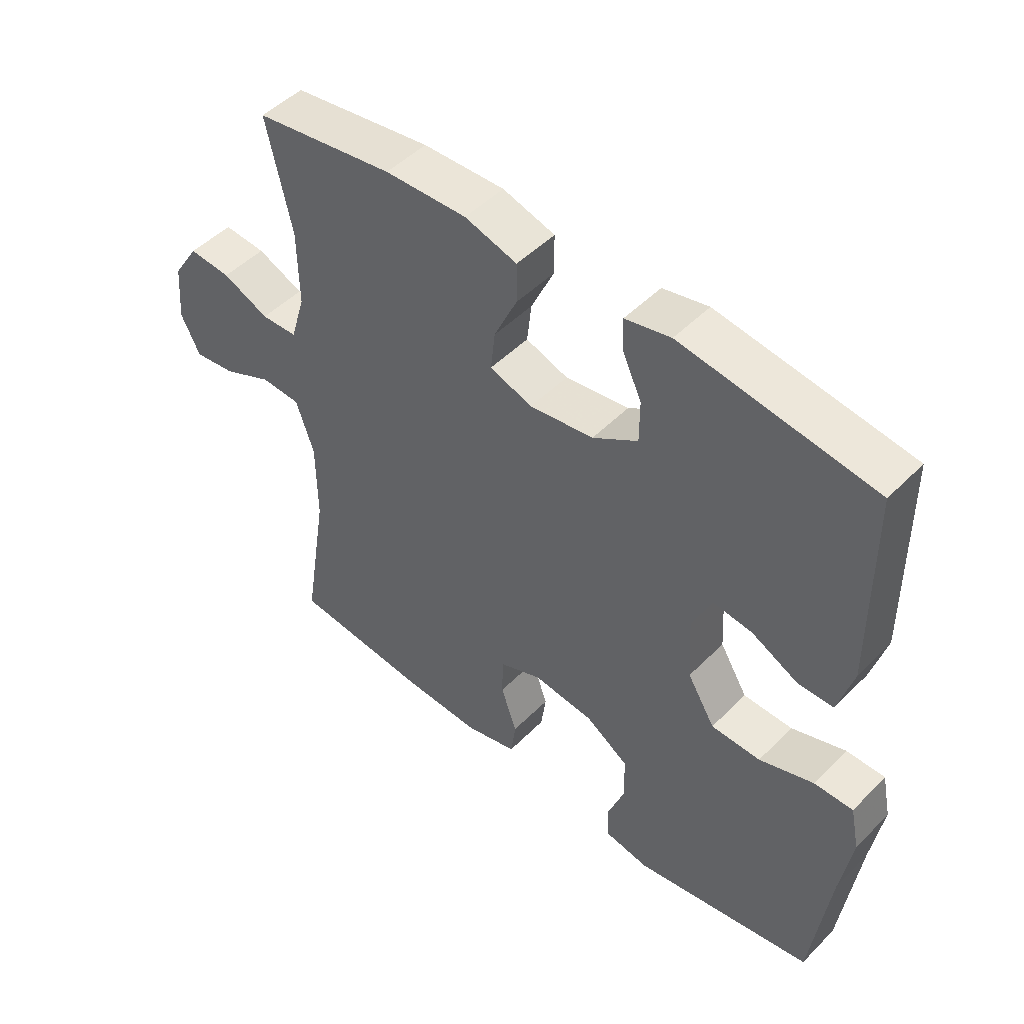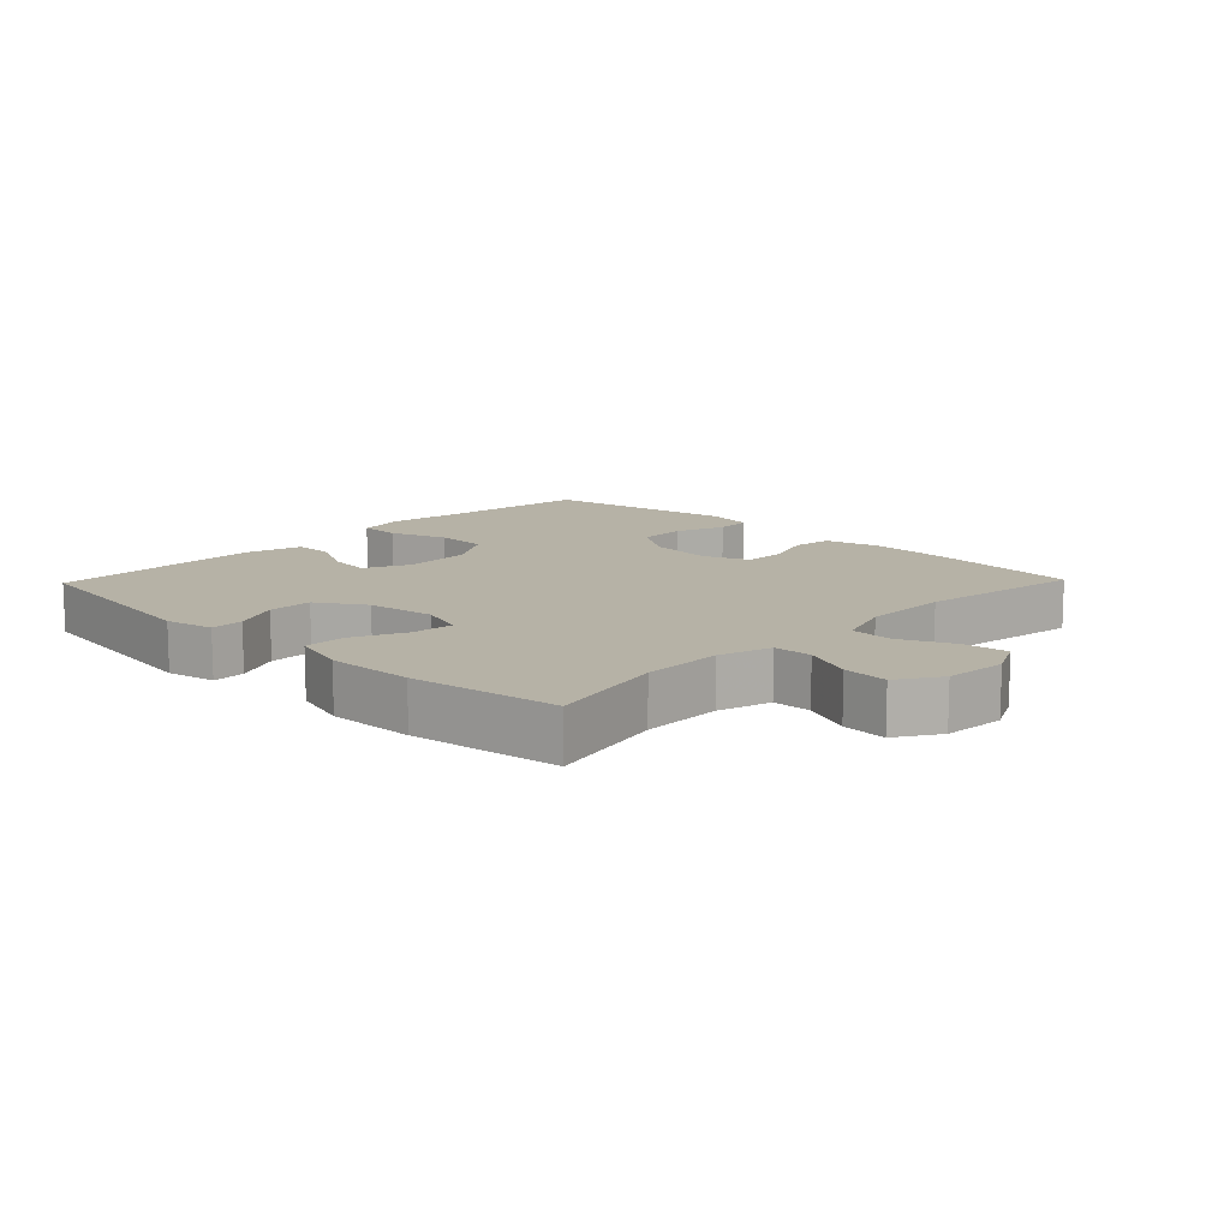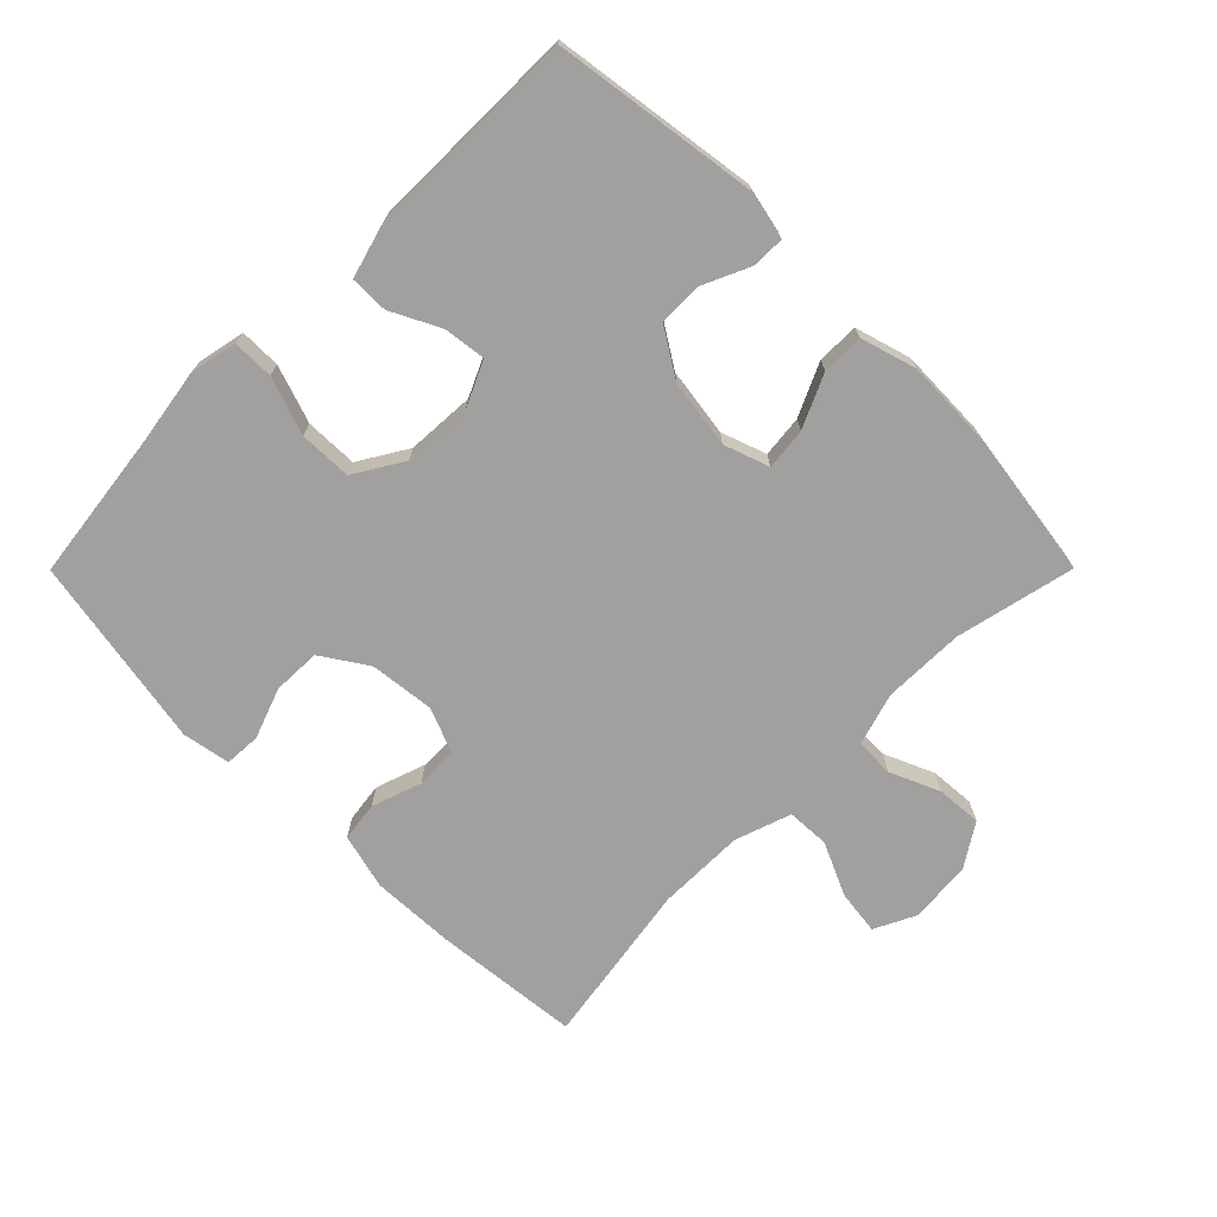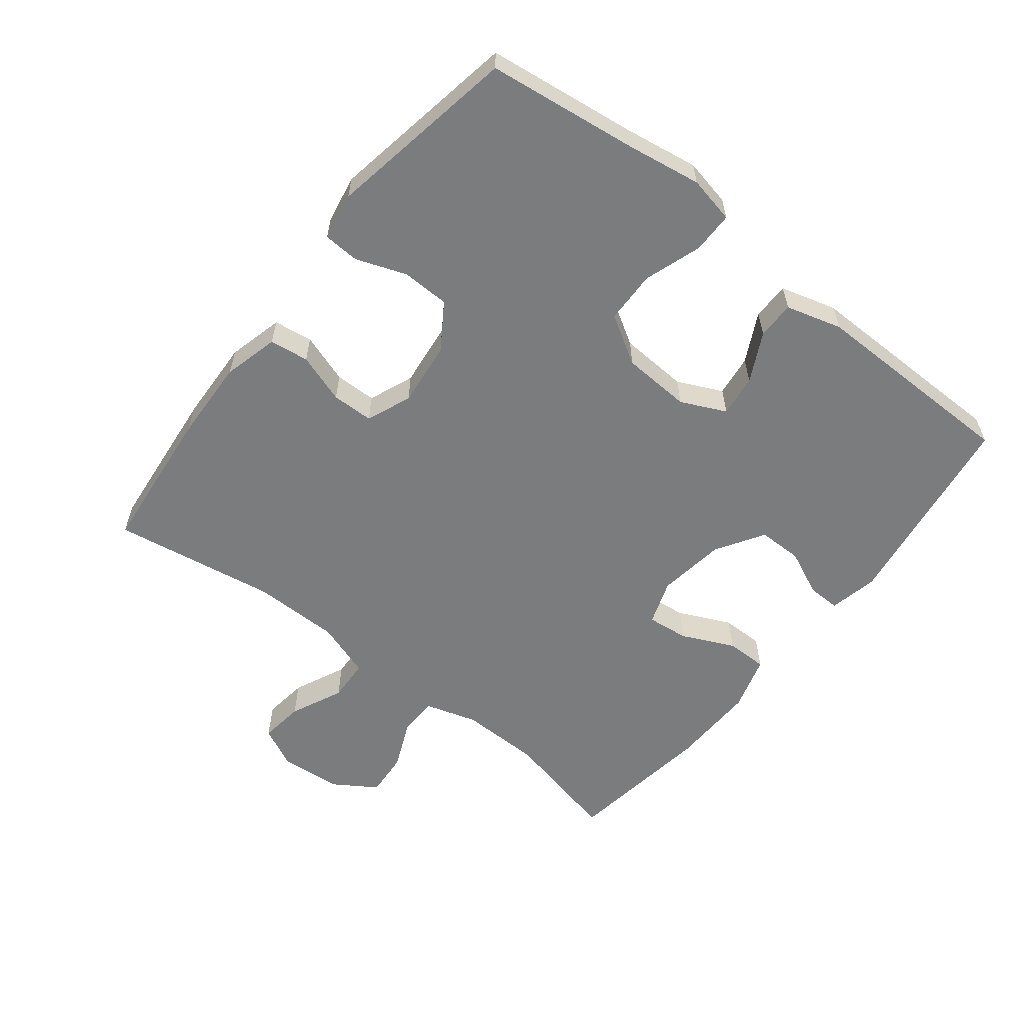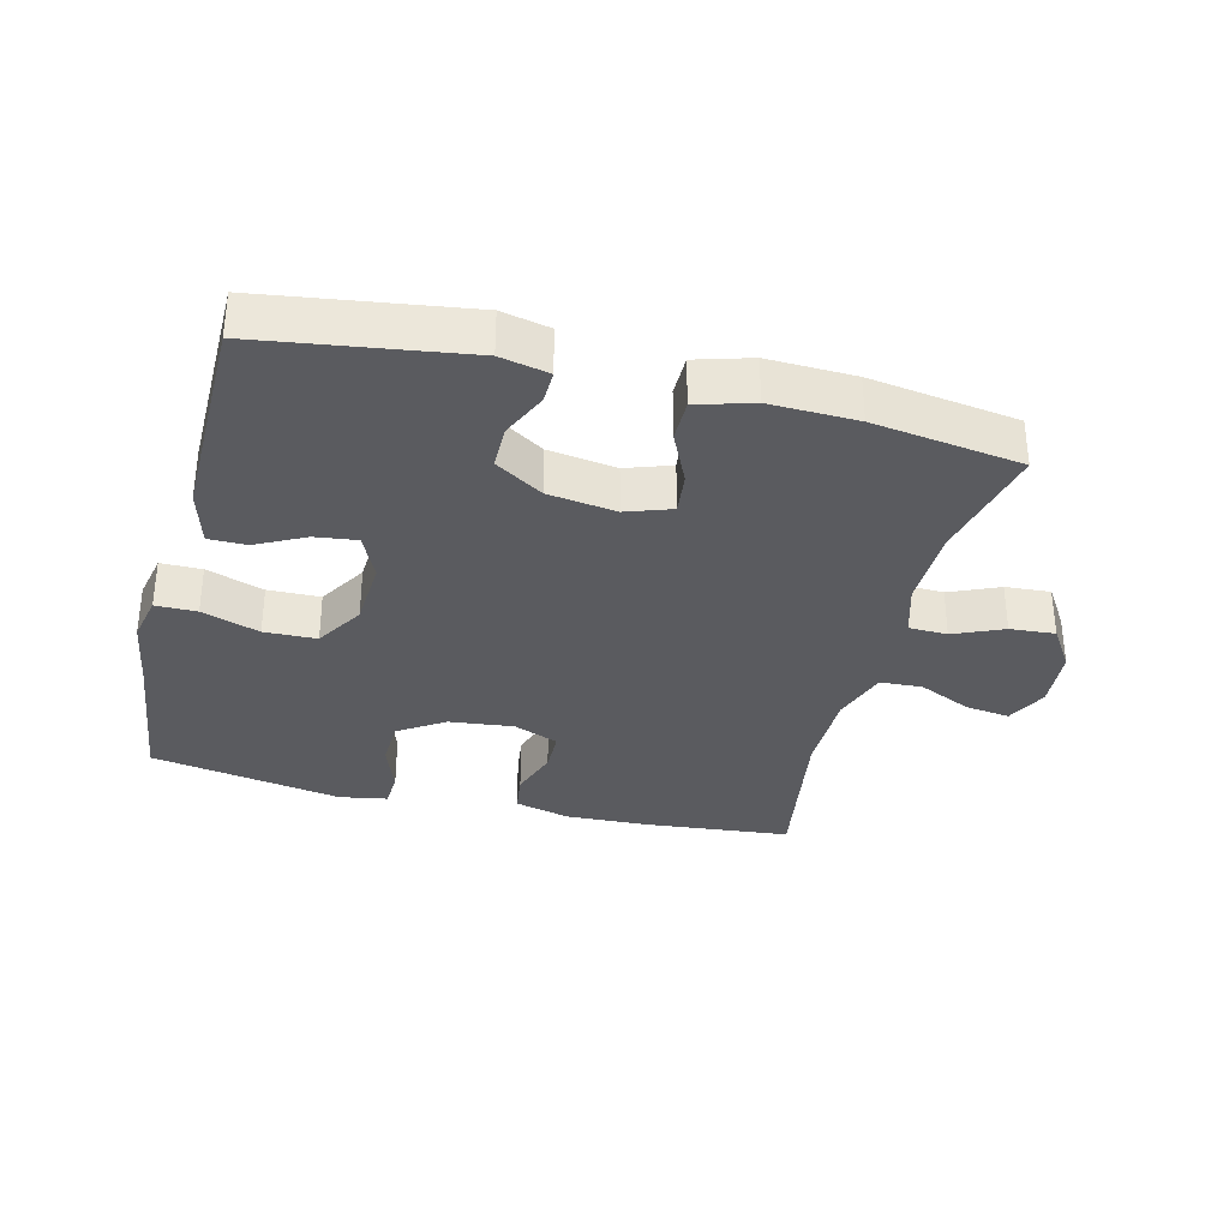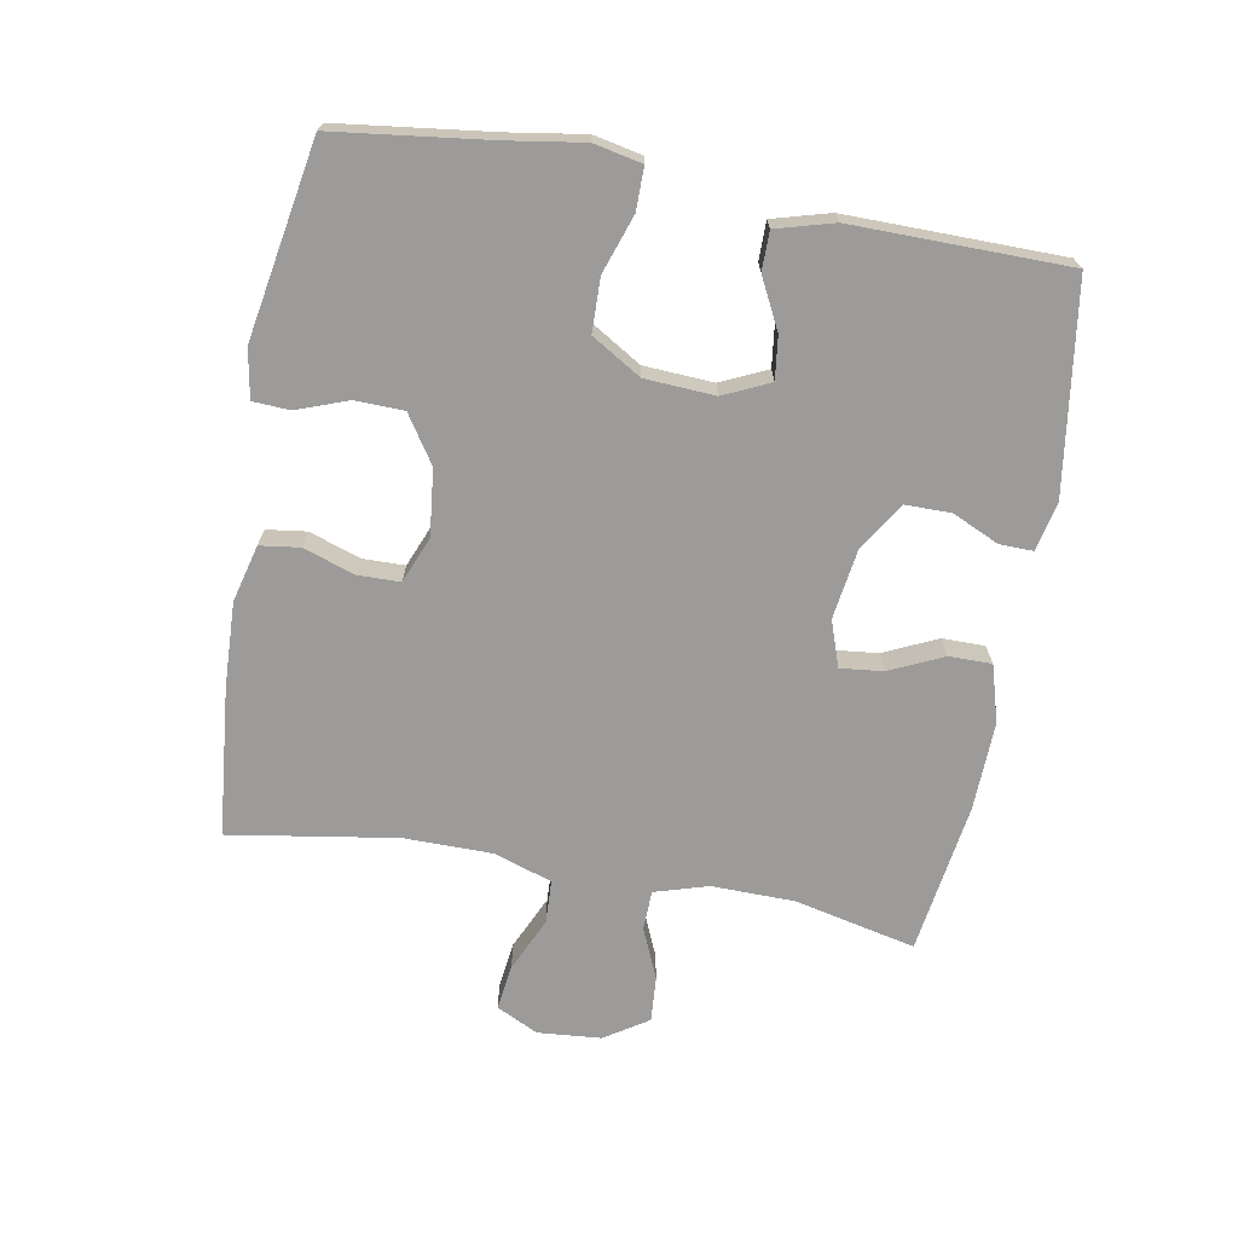
<metadata>
{"format":"obj","ext":"obj","renderer":"f3d","projection":"perspective","resolution":1024,"background":"white","views":[{"elev":48.6,"azim":-138.0,"up":"+Z"},{"elev":12.2,"azim":44.0,"up":"+Y"},{"elev":-71.8,"azim":-44.9,"up":"+Y"},{"elev":-58.7,"azim":-128.1,"up":"+Y"},{"elev":-33.5,"azim":-14.1,"up":"+Y"},{"elev":-69.9,"azim":-100.2,"up":"+Y"}]}
</metadata>
<code>
v -0.5 0.07 -0.5
v -0.529 0.07 -0.27
v -0.547 0.07 -0.155
v -0.532 0.07 -0.083
v -0.469 0.07 -0.083
v -0.381 0.07 -0.113
v -0.301 0.07 -0.111
v -0.256 0.07 -0.037
v -0.25 0.07 0.068
v -0.282 0.07 0.137
v -0.346 0.07 0.129
v -0.421 0.07 0.091
v -0.479 0.07 0.091
v -0.503 0.07 0.177
v -0.5 0.07 0.5
v -0.188 0.07 0.545
v -0.114 0.07 0.529
v -0.115 0.07 0.479
v -0.147 0.07 0.409
v -0.147 0.07 0.341
v -0.074 0.07 0.295
v 0.03 0.07 0.28
v 0.099 0.07 0.304
v 0.092 0.07 0.368
v 0.055 0.07 0.448
v 0.055 0.07 0.512
v 0.14 0.07 0.537
v 0.273 0.07 0.533
v 0.5 0.07 0.5
v 0.459 0.07 0.318
v 0.457 0.07 0.194
v 0.481 0.07 0.114
v 0.54 0.07 0.112
v 0.616 0.07 0.145
v 0.685 0.07 0.15
v 0.727 0.07 0.085
v 0.735 0.07 -0.01
v 0.704 0.07 -0.073
v 0.636 0.07 -0.064
v 0.555 0.07 -0.027
v 0.49 0.07 -0.03
v 0.461 0.07 -0.116
v 0.46 0.07 -0.249
v 0.5 0.07 -0.5
v 0.276 0.07 -0.522
v 0.149 0.07 -0.527
v 0.064 0.07 -0.505
v 0.056 0.07 -0.445
v 0.082 0.07 -0.369
v 0.081 0.07 -0.305
v 0.012 0.07 -0.277
v -0.087 0.07 -0.288
v -0.157 0.07 -0.334
v -0.159 0.07 -0.407
v -0.131 0.07 -0.484
v -0.134 0.07 -0.539
v -0.207 0.07 -0.552
v -0.5 0 -0.5
v -0.529 0 -0.27
v -0.547 0 -0.155
v -0.532 0 -0.083
v -0.469 0 -0.083
v -0.381 0 -0.113
v -0.301 0 -0.111
v -0.256 0 -0.037
v -0.25 0 0.068
v -0.282 0 0.137
v -0.346 0 0.129
v -0.421 0 0.091
v -0.479 0 0.091
v -0.503 0 0.177
v -0.5 0 0.5
v -0.188 0 0.545
v -0.114 0 0.529
v -0.115 0 0.479
v -0.147 0 0.409
v -0.147 0 0.341
v -0.074 0 0.295
v 0.03 0 0.28
v 0.099 0 0.304
v 0.092 0 0.368
v 0.055 0 0.448
v 0.055 0 0.512
v 0.14 0 0.537
v 0.273 0 0.533
v 0.5 0 0.5
v 0.459 0 0.318
v 0.457 0 0.194
v 0.481 0 0.114
v 0.54 0 0.112
v 0.616 0 0.145
v 0.685 0 0.15
v 0.727 0 0.085
v 0.735 0 -0.01
v 0.704 0 -0.073
v 0.636 0 -0.064
v 0.555 0 -0.027
v 0.49 0 -0.03
v 0.461 0 -0.116
v 0.46 0 -0.249
v 0.5 0 -0.5
v 0.276 0 -0.522
v 0.149 0 -0.527
v 0.064 0 -0.505
v 0.056 0 -0.445
v 0.082 0 -0.369
v 0.081 0 -0.305
v 0.012 0 -0.277
v -0.087 0 -0.288
v -0.157 0 -0.334
v -0.159 0 -0.407
v -0.131 0 -0.484
v -0.134 0 -0.539
v -0.207 0 -0.552
f 57 1 2
f 56 57 2
f 55 56 2
f 54 55 2
f 4 5 6
f 3 4 6
f 2 3 6
f 54 2 6
f 53 54 6
f 52 53 6 7
f 51 52 7 8
f 50 51 8 9
f 47 48 49
f 46 47 49
f 45 46 49
f 44 45 49
f 43 44 49
f 42 43 49 50
f 50 9 10
f 42 50 10
f 41 42 10
f 38 39 40
f 37 38 40
f 36 37 40
f 35 36 40
f 34 35 40
f 33 34 40
f 40 41 10
f 33 40 10
f 32 33 10
f 28 29 30
f 27 28 30
f 26 27 30
f 25 26 30
f 24 25 30
f 23 24 30 31
f 31 32 10
f 23 31 10
f 22 23 10
f 17 18 19
f 16 17 19
f 15 16 19
f 14 15 19
f 13 14 19
f 12 13 19
f 11 12 19
f 11 19 20
f 21 22 10 11
f 11 20 21
f 59 58 114
f 59 114 113
f 59 113 112
f 59 112 111
f 63 62 61
f 63 61 60
f 63 60 59
f 63 59 111
f 63 111 110
f 64 63 110 109
f 65 64 109 108
f 66 65 108 107
f 106 105 104
f 106 104 103
f 106 103 102
f 106 102 101
f 106 101 100
f 107 106 100 99
f 67 66 107
f 67 107 99
f 67 99 98
f 97 96 95
f 97 95 94
f 97 94 93
f 97 93 92
f 97 92 91
f 97 91 90
f 67 98 97
f 67 97 90
f 67 90 89
f 87 86 85
f 87 85 84
f 87 84 83
f 87 83 82
f 87 82 81
f 88 87 81 80
f 67 89 88
f 67 88 80
f 67 80 79
f 76 75 74
f 76 74 73
f 76 73 72
f 76 72 71
f 76 71 70
f 76 70 69
f 76 69 68
f 77 76 68
f 68 67 79 78
f 78 77 68
f 1 58 59 2
f 2 59 60 3
f 3 60 61 4
f 4 61 62 5
f 5 62 63 6
f 6 63 64 7
f 7 64 65 8
f 8 65 66 9
f 9 66 67 10
f 10 67 68 11
f 11 68 69 12
f 12 69 70 13
f 13 70 71 14
f 14 71 72 15
f 15 72 73 16
f 16 73 74 17
f 17 74 75 18
f 18 75 76 19
f 19 76 77 20
f 20 77 78 21
f 21 78 79 22
f 22 79 80 23
f 23 80 81 24
f 24 81 82 25
f 25 82 83 26
f 26 83 84 27
f 27 84 85 28
f 28 85 86 29
f 29 86 87 30
f 30 87 88 31
f 31 88 89 32
f 32 89 90 33
f 33 90 91 34
f 34 91 92 35
f 35 92 93 36
f 36 93 94 37
f 37 94 95 38
f 38 95 96 39
f 39 96 97 40
f 40 97 98 41
f 41 98 99 42
f 42 99 100 43
f 43 100 101 44
f 44 101 102 45
f 45 102 103 46
f 46 103 104 47
f 47 104 105 48
f 48 105 106 49
f 49 106 107 50
f 50 107 108 51
f 51 108 109 52
f 52 109 110 53
f 53 110 111 54
f 54 111 112 55
f 55 112 113 56
f 56 113 114 57
f 57 114 58 1

</code>
